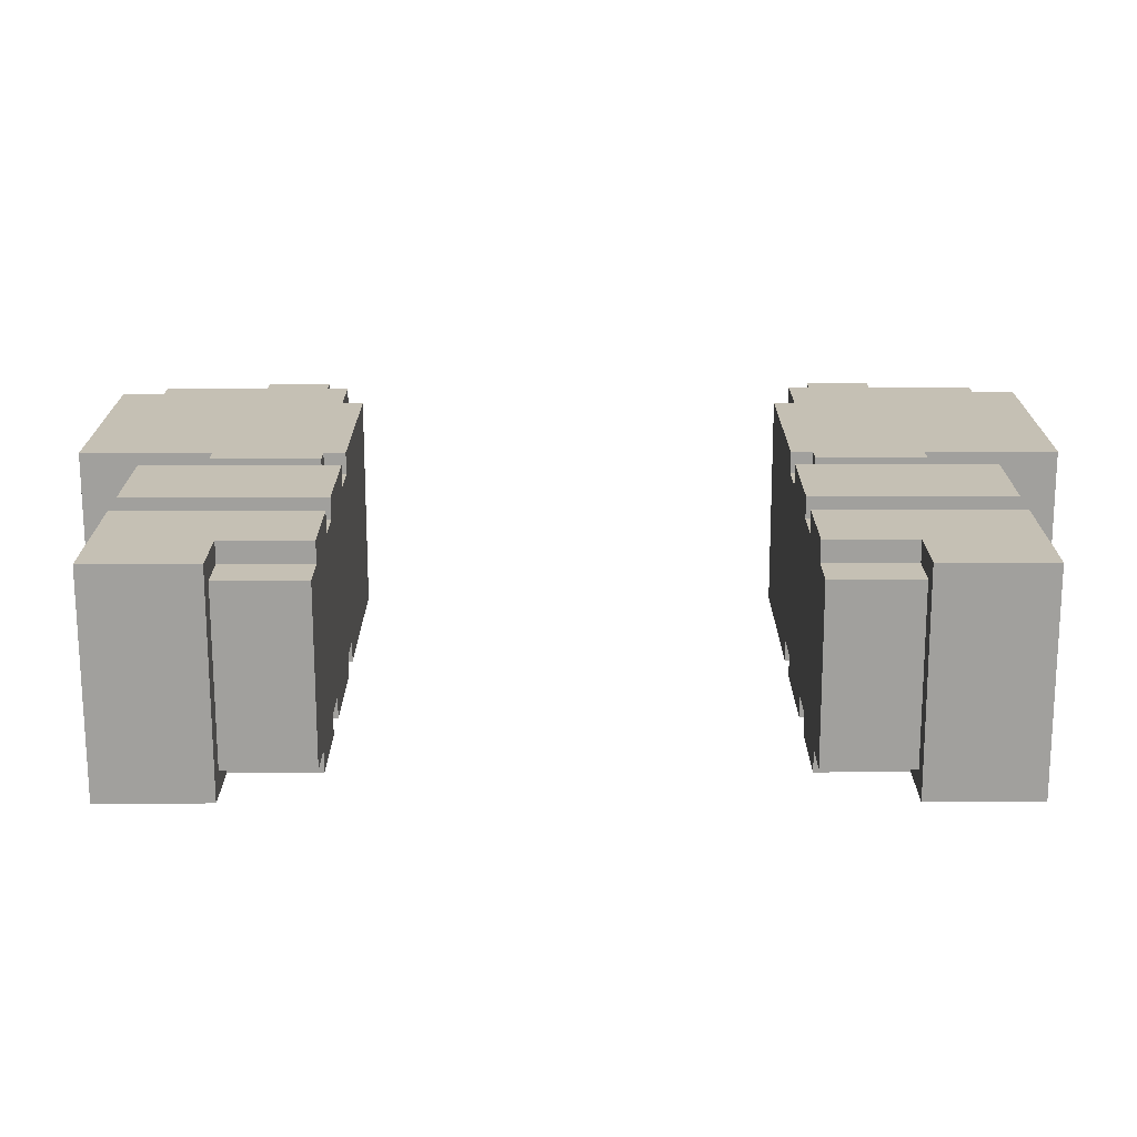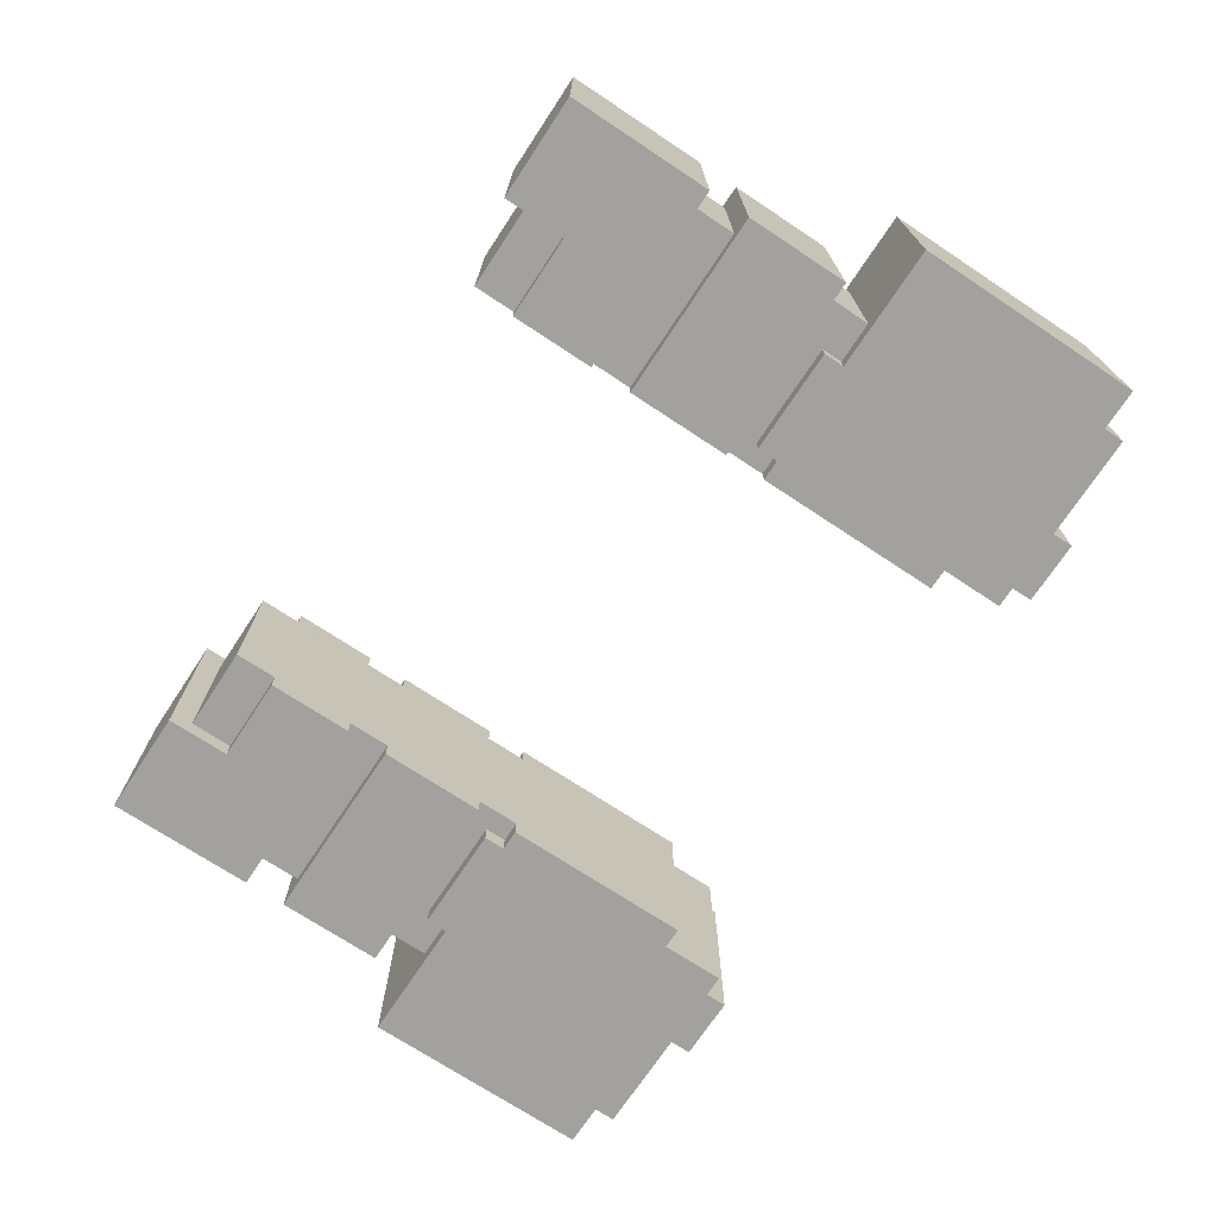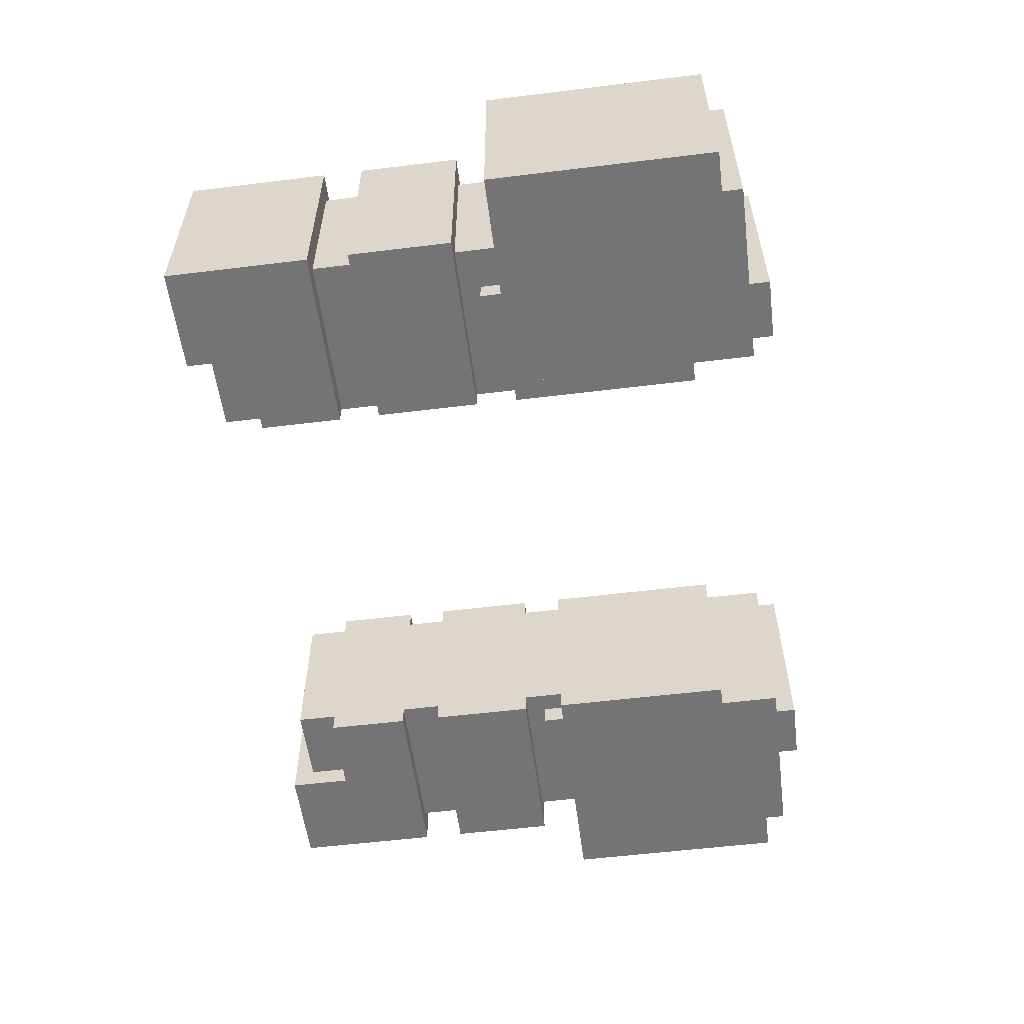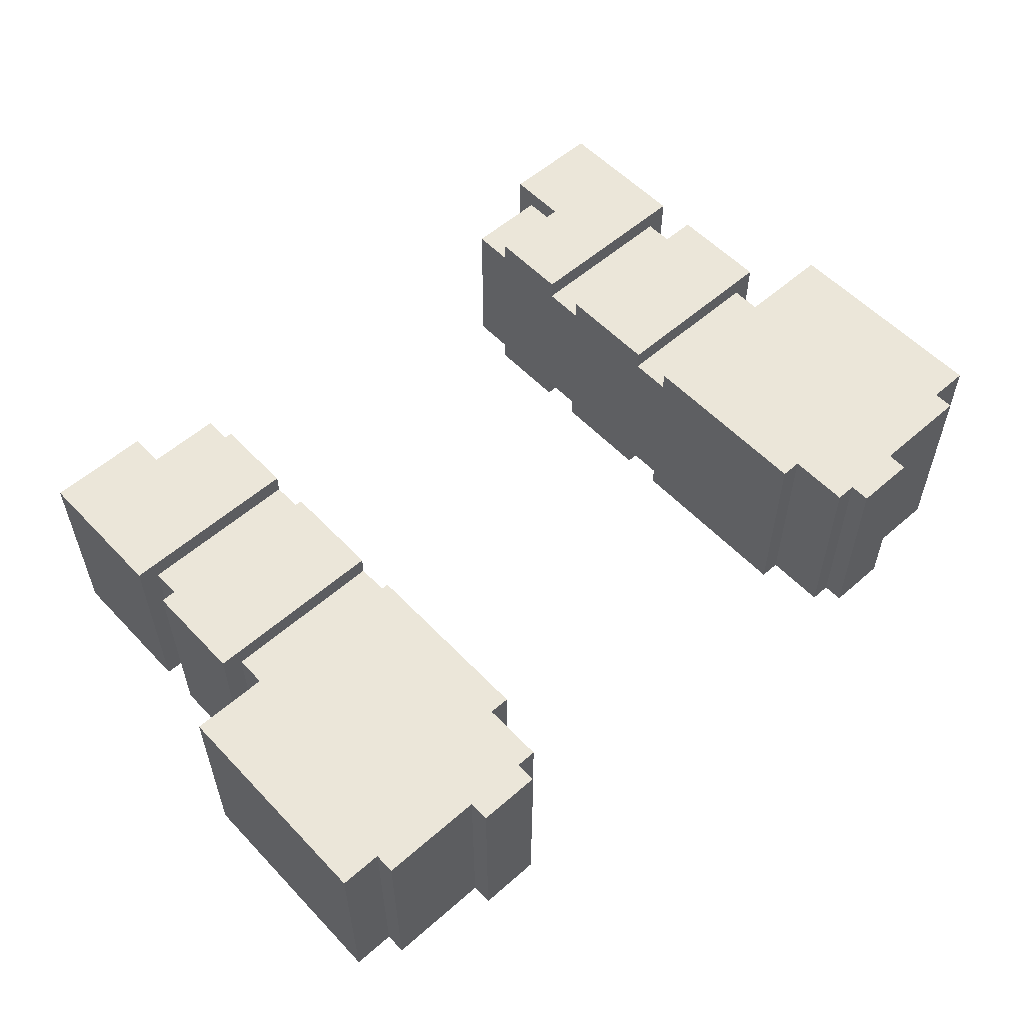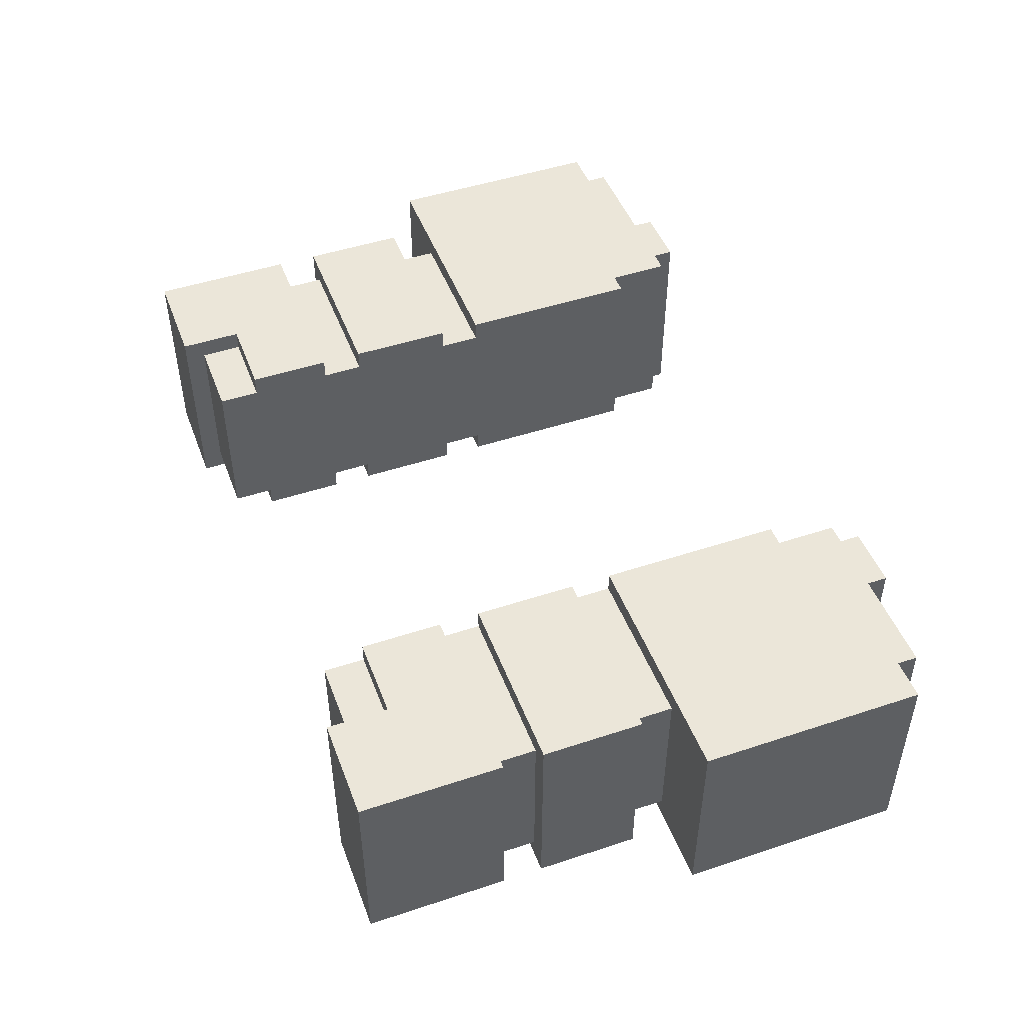
<metadata>
{"format":"obj","ext":"obj","renderer":"f3d","projection":"perspective","resolution":1024,"background":"white","views":[{"elev":-71.7,"azim":0.1,"up":"+Z"},{"elev":-72.1,"azim":-123.5,"up":"+Y"},{"elev":-56.3,"azim":-82.7,"up":"+Y"},{"elev":55.8,"azim":-42.6,"up":"+Y"},{"elev":47.9,"azim":-110.4,"up":"+Y"}]}
</metadata>
<code>
g absolute_champion_arms
v 0.1 -0.06768 0.36
v 0.1 0.03232 0.36
v 0.19 0.03232 0.36
v 0.19 -0.06768 0.36
v 0.1 -0.06768 0.31
v 0.19 -0.06768 0.31
v 0.19 0.03232 0.31
v 0.1 0.03232 0.31
v 0.1 -0.06768 0.36
v 0.19 -0.06768 0.36
v 0.19 -0.06768 0.31
v 0.1 -0.06768 0.31
v 0.19 -0.06768 0.36
v 0.19 0.03232 0.36
v 0.19 0.03232 0.31
v 0.19 -0.06768 0.31
v 0.19 0.03232 0.36
v 0.1 0.03232 0.36
v 0.1 0.03232 0.31
v 0.19 0.03232 0.31
v 0.1 0.03232 0.36
v 0.1 0.02232 0.36
v 0.1 0.02232 0.31
v 0.1 0.03232 0.31
v 0.1 -0.05768 0.36
v 0.1 -0.06768 0.36
v 0.1 -0.06768 0.31
v 0.1 -0.05768 0.31
v 0.1 -0.06768 0.25
v 0.14 -0.06768 0.25
v 0.14 0.03232 0.25
v 0.1 0.03232 0.25
v 0.14 -0.06768 0.22
v 0.19 -0.06768 0.22
v 0.19 0.03232 0.22
v 0.14 0.03232 0.22
v 0.19 -0.06768 0.22
v 0.19 -0.06768 0.29
v 0.19 0.03232 0.29
v 0.19 0.03232 0.22
v 0.14 0.03232 0.22
v 0.14 0.03232 0.25
v 0.14 -0.06768 0.25
v 0.14 -0.06768 0.22
v 0.1 -0.06768 0.29
v 0.1 0.03232 0.29
v 0.19 0.03232 0.29
v 0.19 -0.06768 0.29
v 0.1 -0.06768 0.29
v 0.14 -0.06768 0.25
v 0.1 -0.06768 0.25
v 0.19 -0.06768 0.29
v 0.19 -0.06768 0.22
v 0.14 -0.06768 0.22
v 0.14 0.03232 0.25
v 0.14 0.03232 0.22
v 0.19 0.03232 0.22
v 0.19 0.03232 0.29
v 0.1 0.03232 0.29
v 0.1 0.03232 0.25
v 0.1 0.03232 0.25
v 0.1 0.03232 0.29
v 0.1 0.02232 0.29
v 0.1 0.02232 0.25
v 0.1 -0.05768 0.29
v 0.1 -0.06768 0.29
v 0.1 -0.06768 0.25
v 0.1 -0.05768 0.25
v 0.1 -0.05768 0.23
v 0.18 -0.05768 0.23
v 0.18 0.02232 0.23
v 0.1 0.02232 0.23
v 0.1 -0.05768 0.23
v 0.1 -0.05768 0.38
v 0.18 -0.05768 0.38
v 0.18 -0.05768 0.23
v 0.18 -0.05768 0.23
v 0.18 -0.05768 0.38
v 0.18 0.02232 0.38
v 0.18 0.02232 0.23
v 0.18 0.02232 0.23
v 0.18 0.02232 0.38
v 0.1 0.02232 0.38
v 0.1 0.02232 0.23
v 0.1 0.02232 0.23
v 0.1 0.02232 0.38
v 0.1 -0.05768 0.38
v 0.1 -0.05768 0.23
v 0.11 -0.06768 0.37
v 0.16 -0.06768 0.37
v 0.16 -0.05768 0.37
v 0.11 -0.05768 0.37
v 0.11 -0.06768 0.37
v 0.11 -0.06768 0.38
v 0.16 -0.06768 0.38
v 0.16 -0.06768 0.37
v 0.16 -0.06768 0.37
v 0.16 -0.06768 0.38
v 0.16 -0.05768 0.38
v 0.16 -0.05768 0.37
v 0.11 -0.05768 0.37
v 0.11 -0.05768 0.38
v 0.11 -0.06768 0.38
v 0.11 -0.06768 0.37
v 0.11 -0.06768 0.5
v 0.11 0.03232 0.5
v 0.2 0.03232 0.5
v 0.2 -0.06768 0.5
v 0.11 0.03232 0.5
v 0.11 -0.06768 0.5
v 0.11 -0.06768 0.38
v 0.11 0.03232 0.38
v 0.2 -0.06768 0.49
v 0.2 0.03232 0.49
v 0.22 0.03232 0.49
v 0.22 -0.06768 0.49
v 0.22 -0.06768 0.49
v 0.22 0.03232 0.49
v 0.22 0.03232 0.38
v 0.22 -0.06768 0.38
v 0.2 -0.06768 0.5
v 0.2 0.03232 0.5
v 0.2 0.03232 0.49
v 0.2 -0.06768 0.49
v 0.11 -0.06768 0.38
v 0.22 -0.06768 0.38
v 0.22 0.03232 0.38
v 0.11 0.03232 0.38
v 0.2 -0.06768 0.5
v 0.2 -0.06768 0.49
v 0.11 -0.06768 0.5
v 0.11 -0.06768 0.38
v 0.22 -0.06768 0.38
v 0.22 -0.06768 0.49
v 0.22 0.03232 0.49
v 0.2 0.03232 0.49
v 0.22 0.03232 0.38
v 0.11 0.03232 0.38
v 0.11 0.03232 0.5
v 0.2 0.03232 0.5
v 0.12 -0.06768 0.51
v 0.12 0.03232 0.51
v 0.15 0.03232 0.51
v 0.15 -0.06768 0.51
v 0.12 -0.06768 0.51
v 0.15 -0.06768 0.51
v 0.15 -0.06768 0.5
v 0.12 -0.06768 0.5
v 0.15 -0.06768 0.51
v 0.15 0.03232 0.51
v 0.15 0.03232 0.5
v 0.15 -0.06768 0.5
v 0.15 0.03232 0.51
v 0.12 0.03232 0.51
v 0.12 0.03232 0.5
v 0.15 0.03232 0.5
v 0.12 0.03232 0.51
v 0.12 -0.06768 0.51
v 0.12 -0.06768 0.5
v 0.12 0.03232 0.5
v -0.1 -0.06768 0.36
v -0.19 -0.06768 0.36
v -0.19 0.03232 0.36
v -0.1 0.03232 0.36
v -0.1 -0.06768 0.31
v -0.1 0.03232 0.31
v -0.19 0.03232 0.31
v -0.19 -0.06768 0.31
v -0.1 -0.06768 0.36
v -0.1 -0.06768 0.31
v -0.19 -0.06768 0.31
v -0.19 -0.06768 0.36
v -0.19 -0.06768 0.36
v -0.19 -0.06768 0.31
v -0.19 0.03232 0.31
v -0.19 0.03232 0.36
v -0.19 0.03232 0.36
v -0.19 0.03232 0.31
v -0.1 0.03232 0.31
v -0.1 0.03232 0.36
v -0.1 0.02232 0.31
v -0.1 0.02232 0.36
v -0.1 0.03232 0.36
v -0.1 0.03232 0.31
v -0.1 -0.06768 0.31
v -0.1 -0.06768 0.36
v -0.1 -0.05768 0.36
v -0.1 -0.05768 0.31
v -0.1 -0.06768 0.25
v -0.1 0.03232 0.25
v -0.14 0.03232 0.25
v -0.14 -0.06768 0.25
v -0.14 -0.06768 0.22
v -0.14 0.03232 0.22
v -0.19 0.03232 0.22
v -0.19 -0.06768 0.22
v -0.19 -0.06768 0.22
v -0.19 0.03232 0.22
v -0.19 0.03232 0.29
v -0.19 -0.06768 0.29
v -0.14 -0.06768 0.25
v -0.14 0.03232 0.25
v -0.14 0.03232 0.22
v -0.14 -0.06768 0.22
v -0.19 0.03232 0.29
v -0.1 0.03232 0.29
v -0.1 -0.06768 0.29
v -0.19 -0.06768 0.29
v -0.1 -0.06768 0.29
v -0.1 -0.06768 0.25
v -0.14 -0.06768 0.25
v -0.19 -0.06768 0.29
v -0.19 -0.06768 0.22
v -0.14 -0.06768 0.22
v -0.14 0.03232 0.25
v -0.19 0.03232 0.22
v -0.14 0.03232 0.22
v -0.19 0.03232 0.29
v -0.1 0.03232 0.29
v -0.1 0.03232 0.25
v -0.1 0.02232 0.29
v -0.1 0.03232 0.29
v -0.1 0.03232 0.25
v -0.1 0.02232 0.25
v -0.1 -0.06768 0.25
v -0.1 -0.06768 0.29
v -0.1 -0.05768 0.29
v -0.1 -0.05768 0.25
v -0.1 -0.05768 0.23
v -0.1 0.02232 0.23
v -0.18 0.02232 0.23
v -0.18 -0.05768 0.23
v -0.1 -0.05768 0.23
v -0.18 -0.05768 0.23
v -0.18 -0.05768 0.38
v -0.1 -0.05768 0.38
v -0.18 -0.05768 0.23
v -0.18 0.02232 0.23
v -0.18 0.02232 0.38
v -0.18 -0.05768 0.38
v -0.18 0.02232 0.23
v -0.1 0.02232 0.23
v -0.1 0.02232 0.38
v -0.18 0.02232 0.38
v -0.1 0.02232 0.23
v -0.1 -0.05768 0.23
v -0.1 -0.05768 0.38
v -0.1 0.02232 0.38
v -0.11 -0.06768 0.37
v -0.11 -0.05768 0.37
v -0.16 -0.05768 0.37
v -0.16 -0.06768 0.37
v -0.11 -0.06768 0.37
v -0.16 -0.06768 0.37
v -0.16 -0.06768 0.38
v -0.11 -0.06768 0.38
v -0.16 -0.06768 0.37
v -0.16 -0.05768 0.37
v -0.16 -0.05768 0.38
v -0.16 -0.06768 0.38
v -0.11 -0.05768 0.37
v -0.11 -0.06768 0.37
v -0.11 -0.06768 0.38
v -0.11 -0.05768 0.38
v -0.11 -0.06768 0.5
v -0.2 -0.06768 0.5
v -0.2 0.03232 0.5
v -0.11 0.03232 0.5
v -0.11 0.03232 0.5
v -0.11 0.03232 0.38
v -0.11 -0.06768 0.38
v -0.11 -0.06768 0.5
v -0.2 -0.06768 0.49
v -0.22 -0.06768 0.49
v -0.22 0.03232 0.49
v -0.2 0.03232 0.49
v -0.22 -0.06768 0.49
v -0.22 -0.06768 0.38
v -0.22 0.03232 0.38
v -0.22 0.03232 0.49
v -0.2 0.03232 0.49
v -0.2 0.03232 0.5
v -0.2 -0.06768 0.5
v -0.2 -0.06768 0.49
v -0.22 0.03232 0.38
v -0.22 -0.06768 0.38
v -0.11 -0.06768 0.38
v -0.11 0.03232 0.38
v -0.2 -0.06768 0.5
v -0.11 -0.06768 0.5
v -0.2 -0.06768 0.49
v -0.11 -0.06768 0.38
v -0.22 -0.06768 0.38
v -0.22 -0.06768 0.49
v -0.22 0.03232 0.49
v -0.22 0.03232 0.38
v -0.2 0.03232 0.49
v -0.11 0.03232 0.38
v -0.11 0.03232 0.5
v -0.2 0.03232 0.5
v -0.12 -0.06768 0.51
v -0.15 -0.06768 0.51
v -0.15 0.03232 0.51
v -0.12 0.03232 0.51
v -0.12 -0.06768 0.51
v -0.12 -0.06768 0.5
v -0.15 -0.06768 0.5
v -0.15 -0.06768 0.51
v -0.15 -0.06768 0.51
v -0.15 -0.06768 0.5
v -0.15 0.03232 0.5
v -0.15 0.03232 0.51
v -0.15 0.03232 0.51
v -0.15 0.03232 0.5
v -0.12 0.03232 0.5
v -0.12 0.03232 0.51
v -0.12 0.03232 0.51
v -0.12 0.03232 0.5
v -0.12 -0.06768 0.5
v -0.12 -0.06768 0.51
v 0.1 -0.06768 0.47
v 0.1 0.03232 0.47
v 0.11 0.03232 0.47
v 0.11 -0.06768 0.47
v 0.1 -0.06768 0.38
v 0.11 -0.06768 0.38
v 0.11 0.03232 0.38
v 0.1 0.03232 0.38
v 0.1 -0.06768 0.47
v 0.11 -0.06768 0.47
v 0.11 -0.06768 0.38
v 0.1 -0.06768 0.38
v 0.11 0.03232 0.47
v 0.1 0.03232 0.47
v 0.1 0.03232 0.38
v 0.11 0.03232 0.38
v 0.1 0.03232 0.47
v 0.1 -0.06768 0.47
v 0.1 -0.06768 0.38
v 0.1 0.03232 0.38
v -0.1 -0.06768 0.47
v -0.11 -0.06768 0.47
v -0.11 0.03232 0.47
v -0.1 0.03232 0.47
v -0.1 -0.06768 0.38
v -0.1 0.03232 0.38
v -0.11 0.03232 0.38
v -0.11 -0.06768 0.38
v -0.1 -0.06768 0.47
v -0.1 -0.06768 0.38
v -0.11 -0.06768 0.38
v -0.11 -0.06768 0.47
v -0.11 0.03232 0.47
v -0.11 0.03232 0.38
v -0.1 0.03232 0.38
v -0.1 0.03232 0.47
v -0.1 0.03232 0.47
v -0.1 0.03232 0.38
v -0.1 -0.06768 0.38
v -0.1 -0.06768 0.47
g absolute_champion_arms_0
f 3 2 1
f 4 3 1
f 7 6 5
f 8 7 5
f 11 10 9
f 12 11 9
f 15 14 13
f 16 15 13
f 19 18 17
f 20 19 17
f 23 22 21
f 24 23 21
f 27 26 25
f 28 27 25
f 31 30 29
f 32 31 29
f 35 34 33
f 36 35 33
f 39 38 37
f 40 39 37
f 43 42 41
f 44 43 41
f 47 46 45
f 48 47 45
f 51 50 49
f 49 50 52
f 50 53 52
f 54 53 50
f 57 56 55
f 57 55 58
f 58 55 59
f 55 60 59
f 63 62 61
f 64 63 61
f 67 66 65
f 68 67 65
f 71 70 69
f 72 71 69
f 75 74 73
f 76 75 73
f 79 78 77
f 80 79 77
f 83 82 81
f 84 83 81
f 87 86 85
f 88 87 85
f 91 90 89
f 92 91 89
f 95 94 93
f 96 95 93
f 99 98 97
f 100 99 97
f 103 102 101
f 104 103 101
f 107 106 105
f 108 107 105
f 111 110 109
f 112 111 109
f 115 114 113
f 116 115 113
f 119 118 117
f 120 119 117
f 123 122 121
f 124 123 121
f 127 126 125
f 128 127 125
f 131 130 129
f 131 132 130
f 132 133 130
f 130 133 134
f 137 136 135
f 137 138 136
f 138 139 136
f 136 139 140
f 143 142 141
f 144 143 141
f 147 146 145
f 148 147 145
f 151 150 149
f 152 151 149
f 155 154 153
f 156 155 153
f 159 158 157
f 160 159 157
f 163 162 161
f 164 163 161
f 167 166 165
f 168 167 165
f 171 170 169
f 172 171 169
f 175 174 173
f 176 175 173
f 179 178 177
f 180 179 177
f 183 182 181
f 184 183 181
f 187 186 185
f 188 187 185
f 191 190 189
f 192 191 189
f 195 194 193
f 196 195 193
f 199 198 197
f 200 199 197
f 203 202 201
f 204 203 201
f 207 206 205
f 208 207 205
f 211 210 209
f 211 209 212
f 213 211 212
f 213 214 211
f 217 216 215
f 215 216 218
f 215 218 219
f 220 215 219
f 223 222 221
f 224 223 221
f 227 226 225
f 228 227 225
f 231 230 229
f 232 231 229
f 235 234 233
f 236 235 233
f 239 238 237
f 240 239 237
f 243 242 241
f 244 243 241
f 247 246 245
f 248 247 245
f 251 250 249
f 252 251 249
f 255 254 253
f 256 255 253
f 259 258 257
f 260 259 257
f 263 262 261
f 264 263 261
f 267 266 265
f 268 267 265
f 271 270 269
f 272 271 269
f 275 274 273
f 276 275 273
f 279 278 277
f 280 279 277
f 283 282 281
f 284 283 281
f 287 286 285
f 288 287 285
f 291 290 289
f 292 290 291
f 293 292 291
f 293 291 294
f 297 296 295
f 298 296 297
f 299 298 297
f 299 297 300
f 303 302 301
f 304 303 301
f 307 306 305
f 308 307 305
f 311 310 309
f 312 311 309
f 315 314 313
f 316 315 313
f 319 318 317
f 320 319 317
f 323 322 321
f 324 323 321
f 327 326 325
f 328 327 325
f 331 330 329
f 332 331 329
f 335 334 333
f 336 335 333
f 339 338 337
f 340 339 337
f 343 342 341
f 344 343 341
f 347 346 345
f 348 347 345
f 351 350 349
f 352 351 349
f 355 354 353
f 356 355 353
f 359 358 357
f 360 359 357

</code>
